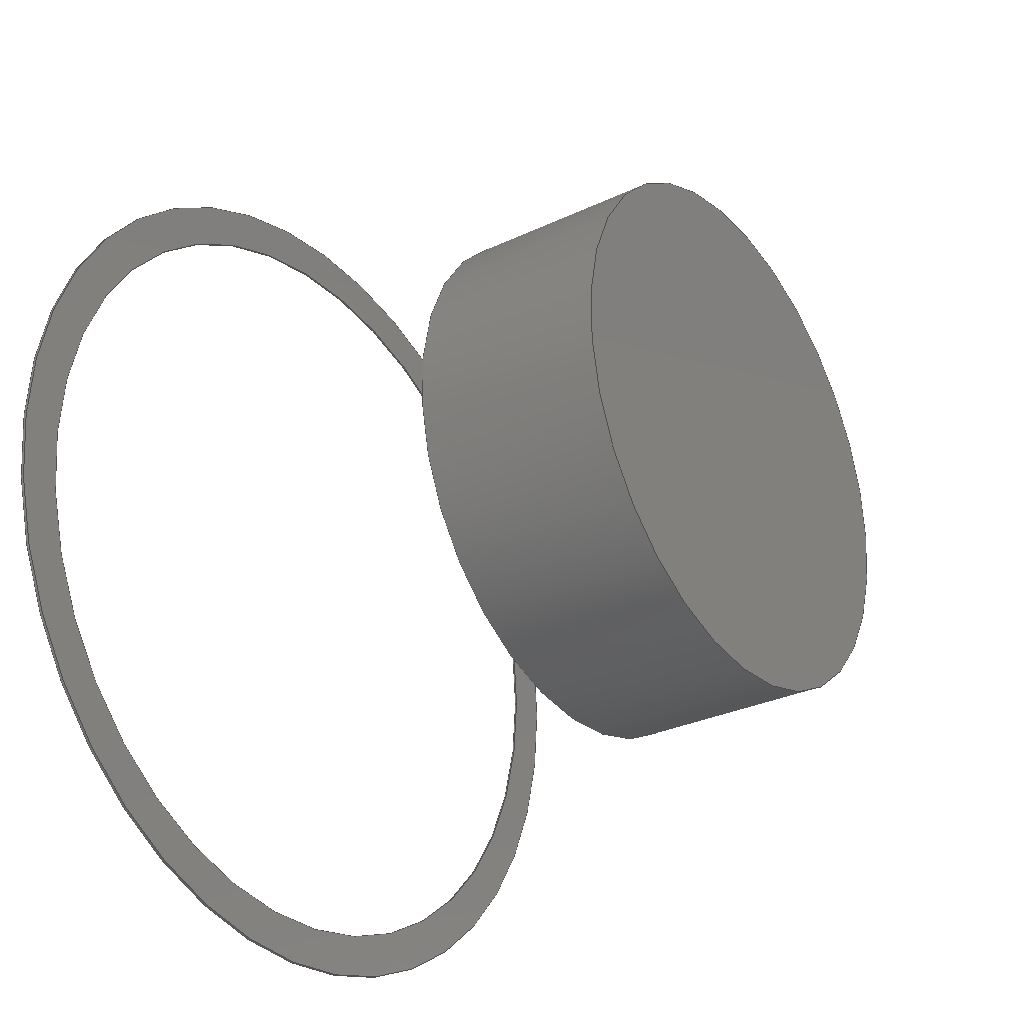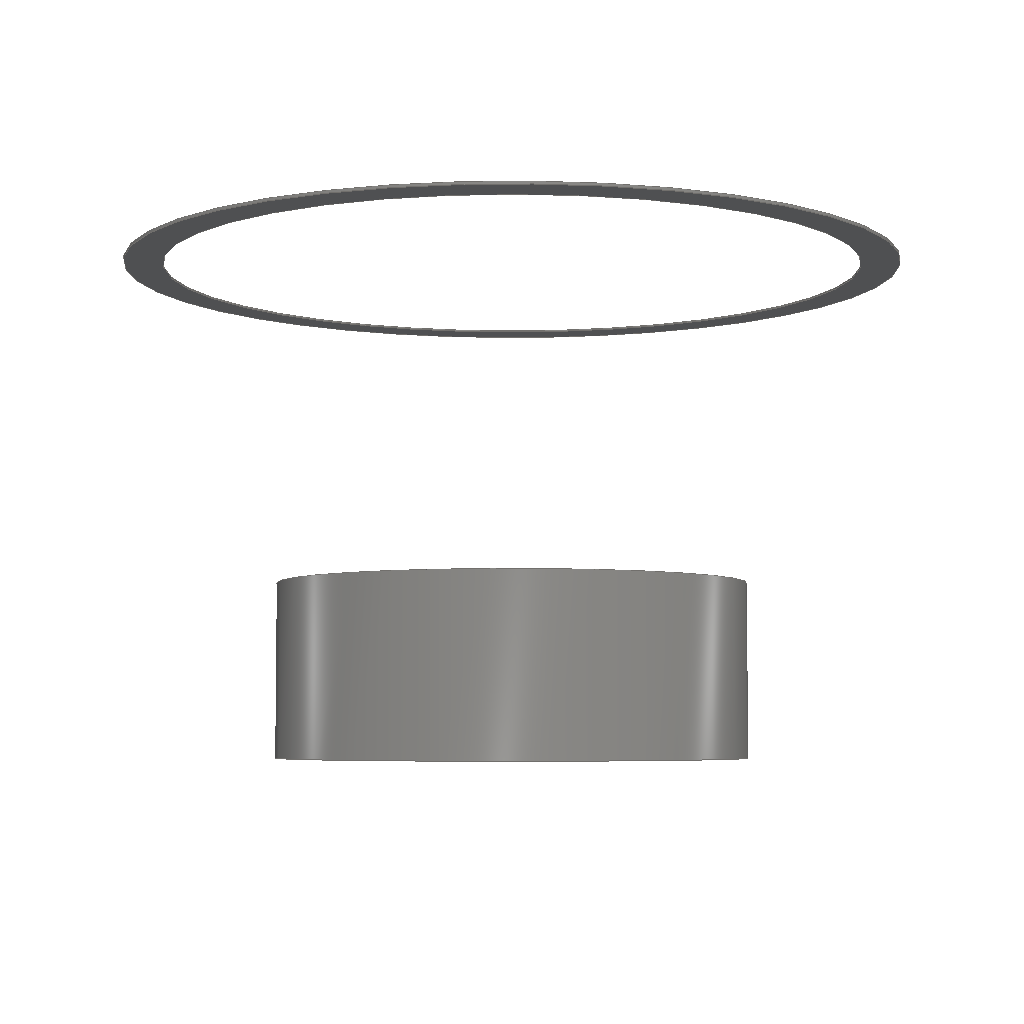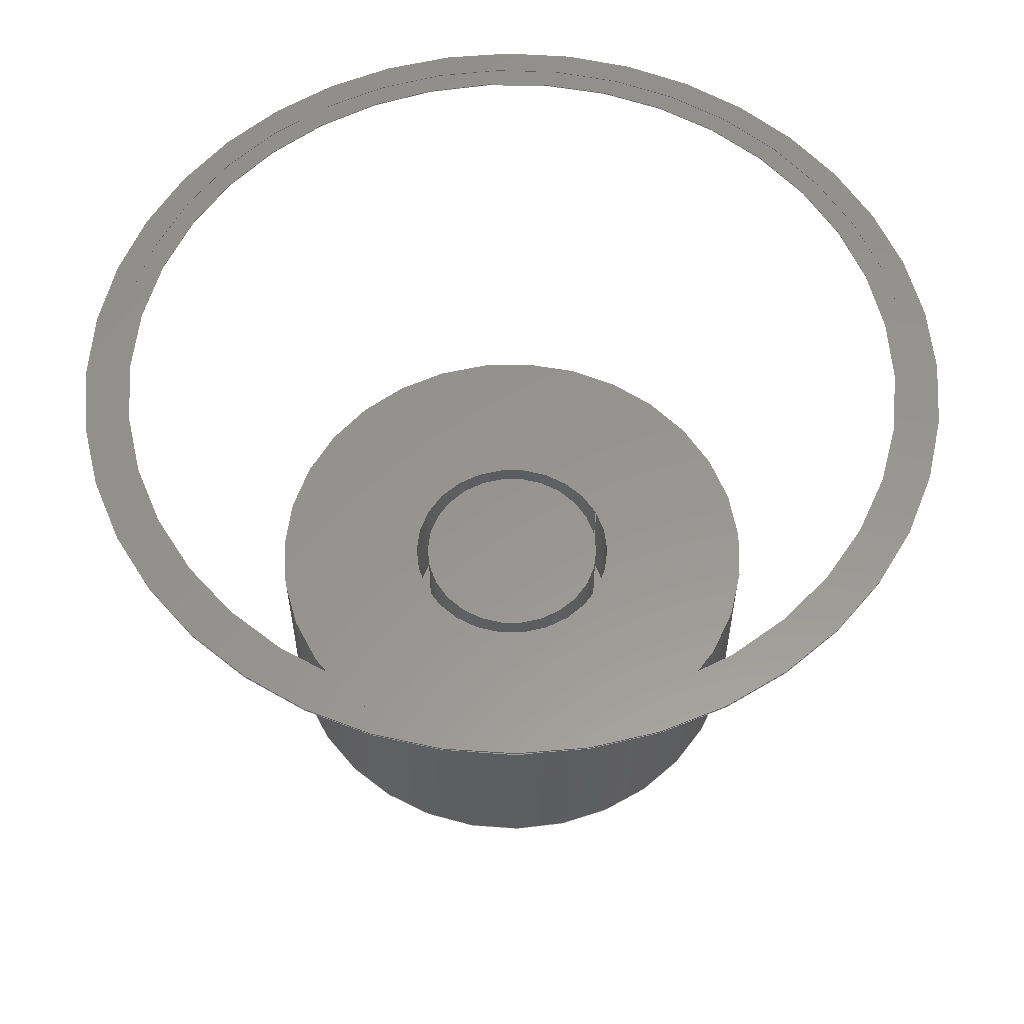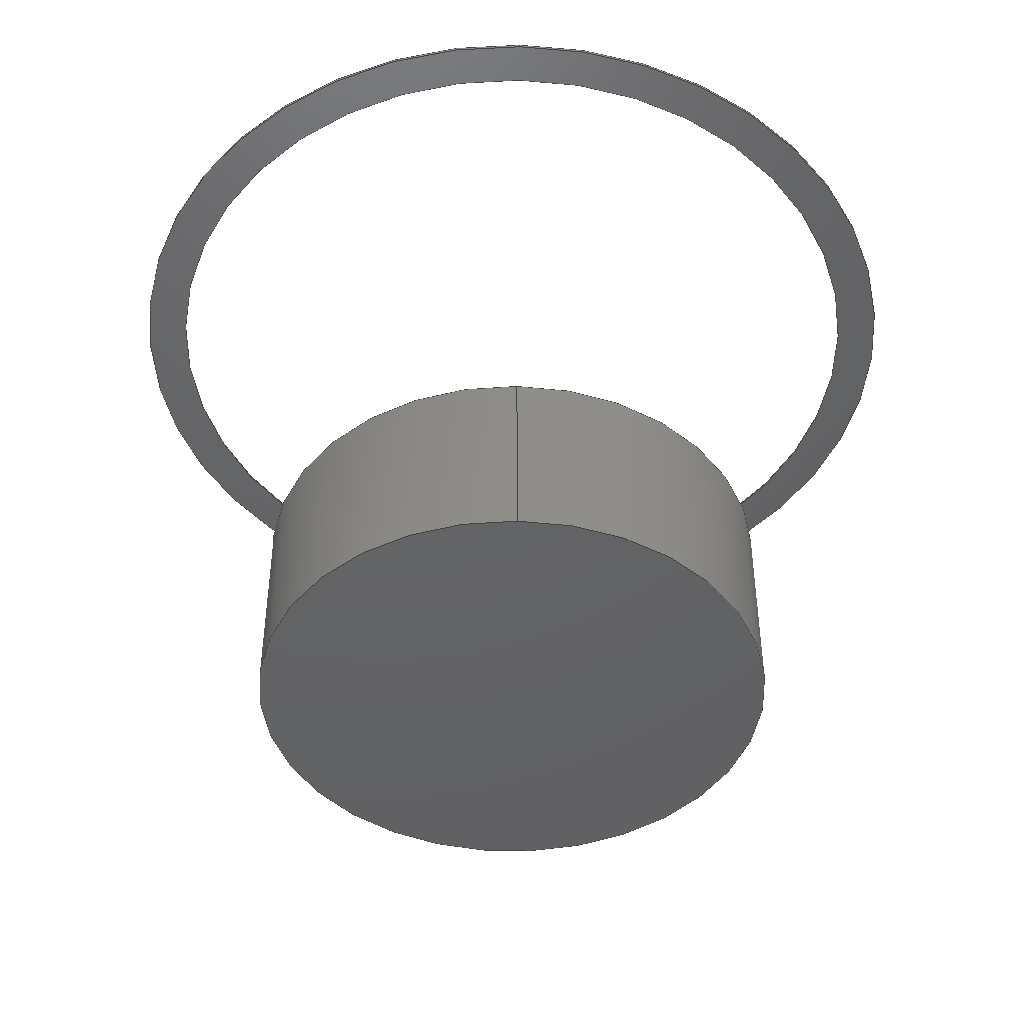
<metadata>
{"format":"step","ext":"step","renderer":"f3d","projection":"perspective","resolution":1024,"background":"white","views":[{"elev":-29.1,"azim":125.4,"up":"+Y"},{"elev":-5.3,"azim":42.4,"up":"+Z"},{"elev":57.9,"azim":152.5,"up":"+Z"},{"elev":-45.0,"azim":-91.1,"up":"+Z"}]}
</metadata>
<code>
ISO-10303-21;
DATA;
#1=MECHANICAL_DESIGN_GEOMETRIC_PRESENTATION_REPRESENTATION('',(#4,#5),
#305);
#2=SHAPE_REPRESENTATION_RELATIONSHIP('SRR','None',#312,#3);
#3=ADVANCED_BREP_SHAPE_REPRESENTATION('',(#6,#7),#304);
#4=STYLED_ITEM('',(#321),#6);
#5=STYLED_ITEM('',(#321),#7);
#6=MANIFOLD_SOLID_BREP('Body1',#160);
#7=MANIFOLD_SOLID_BREP('Body2',#161);
#8=FACE_BOUND('',#35,.T.);
#9=FACE_BOUND('',#39,.T.);
#10=FACE_BOUND('',#41,.T.);
#11=FACE_BOUND('',#45,.T.);
#12=FACE_BOUND('',#47,.T.);
#13=PLANE('',#178);
#14=PLANE('',#185);
#15=PLANE('',#186);
#16=PLANE('',#193);
#17=PLANE('',#194);
#18=PLANE('',#196);
#19=PLANE('',#199);
#20=FACE_OUTER_BOUND('',#33,.T.);
#21=FACE_OUTER_BOUND('',#34,.T.);
#22=FACE_OUTER_BOUND('',#36,.T.);
#23=FACE_OUTER_BOUND('',#37,.T.);
#24=FACE_OUTER_BOUND('',#38,.T.);
#25=FACE_OUTER_BOUND('',#40,.T.);
#26=FACE_OUTER_BOUND('',#42,.T.);
#27=FACE_OUTER_BOUND('',#43,.T.);
#28=FACE_OUTER_BOUND('',#44,.T.);
#29=FACE_OUTER_BOUND('',#46,.T.);
#30=FACE_OUTER_BOUND('',#48,.T.);
#31=FACE_OUTER_BOUND('',#49,.T.);
#32=FACE_OUTER_BOUND('',#50,.T.);
#33=EDGE_LOOP('',(#105,#106,#107,#108));
#34=EDGE_LOOP('',(#109));
#35=EDGE_LOOP('',(#110));
#36=EDGE_LOOP('',(#111,#112,#113,#114));
#37=EDGE_LOOP('',(#115,#116,#117,#118));
#38=EDGE_LOOP('',(#119));
#39=EDGE_LOOP('',(#120));
#40=EDGE_LOOP('',(#121));
#41=EDGE_LOOP('',(#122));
#42=EDGE_LOOP('',(#123,#124,#125,#126));
#43=EDGE_LOOP('',(#127,#128,#129,#130));
#44=EDGE_LOOP('',(#131));
#45=EDGE_LOOP('',(#132));
#46=EDGE_LOOP('',(#133));
#47=EDGE_LOOP('',(#134));
#48=EDGE_LOOP('',(#135));
#49=EDGE_LOOP('',(#136,#137,#138,#139));
#50=EDGE_LOOP('',(#140));
#51=LINE('',#263,#57);
#52=LINE('',#270,#58);
#53=LINE('',#276,#59);
#54=LINE('',#284,#60);
#55=LINE('',#290,#61);
#56=LINE('',#300,#62);
#57=VECTOR('',#206,1.49);
#58=VECTOR('',#215,1.42);
#59=VECTOR('',#222,1.575);
#60=VECTOR('',#233,0.35);
#61=VECTOR('',#240,0.4);
#62=VECTOR('',#255,0.95);
#63=CIRCLE('',#176,1.49);
#64=CIRCLE('',#177,1.49);
#65=CIRCLE('',#179,1.42);
#66=CIRCLE('',#181,1.42);
#67=CIRCLE('',#183,1.575);
#68=CIRCLE('',#184,1.575);
#69=CIRCLE('',#188,0.35);
#70=CIRCLE('',#189,0.35);
#71=CIRCLE('',#191,0.4);
#72=CIRCLE('',#192,0.4);
#73=CIRCLE('',#195,0.95);
#74=CIRCLE('',#198,0.95);
#75=VERTEX_POINT('',#260);
#76=VERTEX_POINT('',#262);
#77=VERTEX_POINT('',#266);
#78=VERTEX_POINT('',#269);
#79=VERTEX_POINT('',#273);
#80=VERTEX_POINT('',#275);
#81=VERTEX_POINT('',#281);
#82=VERTEX_POINT('',#283);
#83=VERTEX_POINT('',#287);
#84=VERTEX_POINT('',#289);
#85=VERTEX_POINT('',#294);
#86=VERTEX_POINT('',#298);
#87=EDGE_CURVE('',#75,#75,#63,.T.);
#88=EDGE_CURVE('',#75,#76,#51,.T.);
#89=EDGE_CURVE('',#76,#76,#64,.T.);
#90=EDGE_CURVE('',#77,#77,#65,.T.);
#91=EDGE_CURVE('',#77,#78,#52,.T.);
#92=EDGE_CURVE('',#78,#78,#66,.T.);
#93=EDGE_CURVE('',#79,#79,#67,.T.);
#94=EDGE_CURVE('',#79,#80,#53,.T.);
#95=EDGE_CURVE('',#80,#80,#68,.T.);
#96=EDGE_CURVE('',#81,#81,#69,.T.);
#97=EDGE_CURVE('',#81,#82,#54,.T.);
#98=EDGE_CURVE('',#82,#82,#70,.T.);
#99=EDGE_CURVE('',#83,#83,#71,.T.);
#100=EDGE_CURVE('',#83,#84,#55,.T.);
#101=EDGE_CURVE('',#84,#84,#72,.T.);
#102=EDGE_CURVE('',#85,#85,#73,.T.);
#103=EDGE_CURVE('',#86,#86,#74,.T.);
#104=EDGE_CURVE('',#86,#85,#56,.T.);
#105=ORIENTED_EDGE('',*,*,#87,.F.);
#106=ORIENTED_EDGE('',*,*,#88,.T.);
#107=ORIENTED_EDGE('',*,*,#89,.T.);
#108=ORIENTED_EDGE('',*,*,#88,.F.);
#109=ORIENTED_EDGE('',*,*,#89,.F.);
#110=ORIENTED_EDGE('',*,*,#90,.F.);
#111=ORIENTED_EDGE('',*,*,#90,.T.);
#112=ORIENTED_EDGE('',*,*,#91,.T.);
#113=ORIENTED_EDGE('',*,*,#92,.F.);
#114=ORIENTED_EDGE('',*,*,#91,.F.);
#115=ORIENTED_EDGE('',*,*,#93,.F.);
#116=ORIENTED_EDGE('',*,*,#94,.T.);
#117=ORIENTED_EDGE('',*,*,#95,.T.);
#118=ORIENTED_EDGE('',*,*,#94,.F.);
#119=ORIENTED_EDGE('',*,*,#93,.T.);
#120=ORIENTED_EDGE('',*,*,#87,.T.);
#121=ORIENTED_EDGE('',*,*,#95,.F.);
#122=ORIENTED_EDGE('',*,*,#92,.T.);
#123=ORIENTED_EDGE('',*,*,#96,.F.);
#124=ORIENTED_EDGE('',*,*,#97,.T.);
#125=ORIENTED_EDGE('',*,*,#98,.T.);
#126=ORIENTED_EDGE('',*,*,#97,.F.);
#127=ORIENTED_EDGE('',*,*,#99,.F.);
#128=ORIENTED_EDGE('',*,*,#100,.T.);
#129=ORIENTED_EDGE('',*,*,#101,.T.);
#130=ORIENTED_EDGE('',*,*,#100,.F.);
#131=ORIENTED_EDGE('',*,*,#101,.F.);
#132=ORIENTED_EDGE('',*,*,#98,.F.);
#133=ORIENTED_EDGE('',*,*,#102,.F.);
#134=ORIENTED_EDGE('',*,*,#99,.T.);
#135=ORIENTED_EDGE('',*,*,#96,.T.);
#136=ORIENTED_EDGE('',*,*,#103,.F.);
#137=ORIENTED_EDGE('',*,*,#104,.T.);
#138=ORIENTED_EDGE('',*,*,#102,.T.);
#139=ORIENTED_EDGE('',*,*,#104,.F.);
#140=ORIENTED_EDGE('',*,*,#103,.T.);
#141=CYLINDRICAL_SURFACE('',#175,1.49);
#142=CYLINDRICAL_SURFACE('',#180,1.42);
#143=CYLINDRICAL_SURFACE('',#182,1.575);
#144=CYLINDRICAL_SURFACE('',#187,0.35);
#145=CYLINDRICAL_SURFACE('',#190,0.4);
#146=CYLINDRICAL_SURFACE('',#197,0.95);
#147=ADVANCED_FACE('',(#20),#141,.F.);
#148=ADVANCED_FACE('',(#21,#8),#13,.T.);
#149=ADVANCED_FACE('',(#22),#142,.F.);
#150=ADVANCED_FACE('',(#23),#143,.T.);
#151=ADVANCED_FACE('',(#24,#9),#14,.T.);
#152=ADVANCED_FACE('',(#25,#10),#15,.F.);
#153=ADVANCED_FACE('',(#26),#144,.T.);
#154=ADVANCED_FACE('',(#27),#145,.F.);
#155=ADVANCED_FACE('',(#28,#11),#16,.T.);
#156=ADVANCED_FACE('',(#29,#12),#17,.T.);
#157=ADVANCED_FACE('',(#30),#18,.T.);
#158=ADVANCED_FACE('',(#31),#146,.T.);
#159=ADVANCED_FACE('',(#32),#19,.F.);
#160=CLOSED_SHELL('',(#147,#148,#149,#150,#151,#152));
#161=CLOSED_SHELL('',(#153,#154,#155,#156,#157,#158,#159));
#162=DERIVED_UNIT_ELEMENT(#164,1);
#163=DERIVED_UNIT_ELEMENT(#307,3);
#164=(
MASS_UNIT()
NAMED_UNIT(*)
SI_UNIT(.KILO.,.GRAM.)
);
#165=DERIVED_UNIT((#162,#163));
#166=MEASURE_REPRESENTATION_ITEM('density measure',
POSITIVE_RATIO_MEASURE(7850),#165);
#167=PROPERTY_DEFINITION_REPRESENTATION(#172,#169);
#168=PROPERTY_DEFINITION_REPRESENTATION(#173,#170);
#169=REPRESENTATION('material name',(#171),#304);
#170=REPRESENTATION('density',(#166),#304);
#171=DESCRIPTIVE_REPRESENTATION_ITEM('Steel','Steel');
#172=PROPERTY_DEFINITION('material property','material name',#314);
#173=PROPERTY_DEFINITION('material property','density of part',#314);
#174=AXIS2_PLACEMENT_3D('placement',#258,#200,#201);
#175=AXIS2_PLACEMENT_3D('',#259,#202,#203);
#176=AXIS2_PLACEMENT_3D('',#261,#204,#205);
#177=AXIS2_PLACEMENT_3D('',#264,#207,#208);
#178=AXIS2_PLACEMENT_3D('',#265,#209,#210);
#179=AXIS2_PLACEMENT_3D('',#267,#211,#212);
#180=AXIS2_PLACEMENT_3D('',#268,#213,#214);
#181=AXIS2_PLACEMENT_3D('',#271,#216,#217);
#182=AXIS2_PLACEMENT_3D('',#272,#218,#219);
#183=AXIS2_PLACEMENT_3D('',#274,#220,#221);
#184=AXIS2_PLACEMENT_3D('',#277,#223,#224);
#185=AXIS2_PLACEMENT_3D('',#278,#225,#226);
#186=AXIS2_PLACEMENT_3D('',#279,#227,#228);
#187=AXIS2_PLACEMENT_3D('',#280,#229,#230);
#188=AXIS2_PLACEMENT_3D('',#282,#231,#232);
#189=AXIS2_PLACEMENT_3D('',#285,#234,#235);
#190=AXIS2_PLACEMENT_3D('',#286,#236,#237);
#191=AXIS2_PLACEMENT_3D('',#288,#238,#239);
#192=AXIS2_PLACEMENT_3D('',#291,#241,#242);
#193=AXIS2_PLACEMENT_3D('',#292,#243,#244);
#194=AXIS2_PLACEMENT_3D('',#293,#245,#246);
#195=AXIS2_PLACEMENT_3D('',#295,#247,#248);
#196=AXIS2_PLACEMENT_3D('',#296,#249,#250);
#197=AXIS2_PLACEMENT_3D('',#297,#251,#252);
#198=AXIS2_PLACEMENT_3D('',#299,#253,#254);
#199=AXIS2_PLACEMENT_3D('',#301,#256,#257);
#200=DIRECTION('axis',(0,0,1));
#201=DIRECTION('refdir',(1,0,0));
#202=DIRECTION('center_axis',(0,0,-1));
#203=DIRECTION('ref_axis',(1,0,0));
#204=DIRECTION('center_axis',(0,0,-1));
#205=DIRECTION('ref_axis',(1,0,0));
#206=DIRECTION('',(0,0,-1));
#207=DIRECTION('center_axis',(0,0,-1));
#208=DIRECTION('ref_axis',(1,0,0));
#209=DIRECTION('center_axis',(0,0,1));
#210=DIRECTION('ref_axis',(1,0,0));
#211=DIRECTION('center_axis',(0,0,1));
#212=DIRECTION('ref_axis',(1,0,0));
#213=DIRECTION('center_axis',(0,0,-1));
#214=DIRECTION('ref_axis',(1,0,0));
#215=DIRECTION('',(0,0,-1));
#216=DIRECTION('center_axis',(0,0,1));
#217=DIRECTION('ref_axis',(1,0,0));
#218=DIRECTION('center_axis',(0,0,1));
#219=DIRECTION('ref_axis',(1,0,0));
#220=DIRECTION('center_axis',(0,0,1));
#221=DIRECTION('ref_axis',(1,0,0));
#222=DIRECTION('',(0,0,-1));
#223=DIRECTION('center_axis',(0,0,1));
#224=DIRECTION('ref_axis',(1,0,0));
#225=DIRECTION('center_axis',(0,0,1));
#226=DIRECTION('ref_axis',(1,0,0));
#227=DIRECTION('center_axis',(0,0,1));
#228=DIRECTION('ref_axis',(1,0,0));
#229=DIRECTION('center_axis',(0,0,-1));
#230=DIRECTION('ref_axis',(1,0,0));
#231=DIRECTION('center_axis',(0,0,1));
#232=DIRECTION('ref_axis',(1,0,0));
#233=DIRECTION('',(0,0,-1));
#234=DIRECTION('center_axis',(0,0,1));
#235=DIRECTION('ref_axis',(1,0,0));
#236=DIRECTION('center_axis',(0,0,-1));
#237=DIRECTION('ref_axis',(1,0,0));
#238=DIRECTION('center_axis',(0,0,-1));
#239=DIRECTION('ref_axis',(1,0,0));
#240=DIRECTION('',(0,0,-1));
#241=DIRECTION('center_axis',(0,0,-1));
#242=DIRECTION('ref_axis',(1,0,0));
#243=DIRECTION('center_axis',(0,0,1));
#244=DIRECTION('ref_axis',(1,0,0));
#245=DIRECTION('center_axis',(0,0,1));
#246=DIRECTION('ref_axis',(1,0,0));
#247=DIRECTION('center_axis',(0,0,-1));
#248=DIRECTION('ref_axis',(1,0,0));
#249=DIRECTION('center_axis',(0,0,1));
#250=DIRECTION('ref_axis',(1,0,0));
#251=DIRECTION('center_axis',(0,0,-1));
#252=DIRECTION('ref_axis',(1,0,0));
#253=DIRECTION('center_axis',(0,0,-1));
#254=DIRECTION('ref_axis',(1,0,0));
#255=DIRECTION('',(0,0,1));
#256=DIRECTION('center_axis',(0,0,1));
#257=DIRECTION('ref_axis',(1,0,0));
#258=CARTESIAN_POINT('',(0,0,0));
#259=CARTESIAN_POINT('Origin',(0,0,0.01));
#260=CARTESIAN_POINT('',(-1.49,-1.825e-16,0.01));
#261=CARTESIAN_POINT('Origin',(0,0,0.01));
#262=CARTESIAN_POINT('',(-1.49,-1.825e-16,0.005));
#263=CARTESIAN_POINT('',(-1.49,1.825e-16,0.01));
#264=CARTESIAN_POINT('Origin',(0,0,0.005));
#265=CARTESIAN_POINT('Origin',(0,0,0.005));
#266=CARTESIAN_POINT('',(-1.42,-1.739e-16,0.005));
#267=CARTESIAN_POINT('Origin',(0,0,0.005));
#268=CARTESIAN_POINT('Origin',(0,0,0.01));
#269=CARTESIAN_POINT('',(-1.42,-1.739e-16,0));
#270=CARTESIAN_POINT('',(-1.42,1.739e-16,0.01));
#271=CARTESIAN_POINT('Origin',(0,0,0));
#272=CARTESIAN_POINT('Origin',(0,0,0));
#273=CARTESIAN_POINT('',(-1.575,-1.929e-16,0.01));
#274=CARTESIAN_POINT('Origin',(0,0,0.01));
#275=CARTESIAN_POINT('',(-1.575,-1.929e-16,0));
#276=CARTESIAN_POINT('',(-1.575,-1.929e-16,0));
#277=CARTESIAN_POINT('Origin',(0,0,0));
#278=CARTESIAN_POINT('Origin',(0,0,0.01));
#279=CARTESIAN_POINT('Origin',(0,0,0));
#280=CARTESIAN_POINT('Origin',(0,0,-1.28));
#281=CARTESIAN_POINT('',(-0.35,-4.286e-17,-1.28));
#282=CARTESIAN_POINT('Origin',(0,0,-1.28));
#283=CARTESIAN_POINT('',(-0.35,-4.286e-17,-1.68));
#284=CARTESIAN_POINT('',(-0.35,4.286e-17,-1.28));
#285=CARTESIAN_POINT('Origin',(0,0,-1.68));
#286=CARTESIAN_POINT('Origin',(0,0,-1.28));
#287=CARTESIAN_POINT('',(-0.4,-4.899e-17,-1.28));
#288=CARTESIAN_POINT('Origin',(0,0,-1.28));
#289=CARTESIAN_POINT('',(-0.4,-4.899e-17,-1.68));
#290=CARTESIAN_POINT('',(-0.4,4.899e-17,-1.28));
#291=CARTESIAN_POINT('Origin',(0,0,-1.68));
#292=CARTESIAN_POINT('Origin',(0,0,-1.68));
#293=CARTESIAN_POINT('Origin',(0,0,-1.28));
#294=CARTESIAN_POINT('',(-0.95,-1.163e-16,-1.28));
#295=CARTESIAN_POINT('Origin',(0,0,-1.28));
#296=CARTESIAN_POINT('Origin',(0,0,-1.28));
#297=CARTESIAN_POINT('Origin',(0,0,0));
#298=CARTESIAN_POINT('',(-0.95,-1.163e-16,-1.98));
#299=CARTESIAN_POINT('Origin',(0,0,-1.98));
#300=CARTESIAN_POINT('',(-0.95,1.163e-16,0));
#301=CARTESIAN_POINT('Origin',(0,0,-1.98));
#302=UNCERTAINTY_MEASURE_WITH_UNIT(LENGTH_MEASURE(0.001),#306,
'DISTANCE_ACCURACY_VALUE',
'Maximum model space distance between geometric entities at asserted c
onnectivities');
#303=UNCERTAINTY_MEASURE_WITH_UNIT(LENGTH_MEASURE(0.001),#306,
'DISTANCE_ACCURACY_VALUE',
'Maximum model space distance between geometric entities at asserted c
onnectivities');
#304=(
GEOMETRIC_REPRESENTATION_CONTEXT(3)
GLOBAL_UNCERTAINTY_ASSIGNED_CONTEXT((#302))
GLOBAL_UNIT_ASSIGNED_CONTEXT((#306,#308,#309))
REPRESENTATION_CONTEXT('','3D')
);
#305=(
GEOMETRIC_REPRESENTATION_CONTEXT(3)
GLOBAL_UNCERTAINTY_ASSIGNED_CONTEXT((#303))
GLOBAL_UNIT_ASSIGNED_CONTEXT((#306,#308,#309))
REPRESENTATION_CONTEXT('','3D')
);
#306=(
LENGTH_UNIT()
NAMED_UNIT(*)
SI_UNIT(.CENTI.,.METRE.)
);
#307=(
LENGTH_UNIT()
NAMED_UNIT(*)
SI_UNIT($,.METRE.)
);
#308=(
NAMED_UNIT(*)
PLANE_ANGLE_UNIT()
SI_UNIT($,.RADIAN.)
);
#309=(
NAMED_UNIT(*)
SI_UNIT($,.STERADIAN.)
SOLID_ANGLE_UNIT()
);
#310=SHAPE_DEFINITION_REPRESENTATION(#311,#312);
#311=PRODUCT_DEFINITION_SHAPE('',$,#314);
#312=SHAPE_REPRESENTATION('',(#174),#304);
#313=PRODUCT_DEFINITION_CONTEXT('part definition',#318,'design');
#314=PRODUCT_DEFINITION('Untitled','Untitled',#315,#313);
#315=PRODUCT_DEFINITION_FORMATION('',$,#320);
#316=PRODUCT_RELATED_PRODUCT_CATEGORY('Untitled','Untitled',(#320));
#317=APPLICATION_PROTOCOL_DEFINITION('international standard',
'automotive_design',2009,#318);
#318=APPLICATION_CONTEXT(
'Core Data for Automotive Mechanical Design Process');
#319=PRODUCT_CONTEXT('part definition',#318,'mechanical');
#320=PRODUCT('Untitled','Untitled',$,(#319));
#321=PRESENTATION_STYLE_ASSIGNMENT((#322));
#322=SURFACE_STYLE_USAGE(.BOTH.,#323);
#323=SURFACE_SIDE_STYLE('',(#324));
#324=SURFACE_STYLE_FILL_AREA(#325);
#325=FILL_AREA_STYLE('Steel - Satin',(#326));
#326=FILL_AREA_STYLE_COLOUR('Steel - Satin',#327);
#327=COLOUR_RGB('Steel - Satin',0.6275,0.6275,0.6275);
ENDSEC;
END-ISO-10303-21;

</code>
